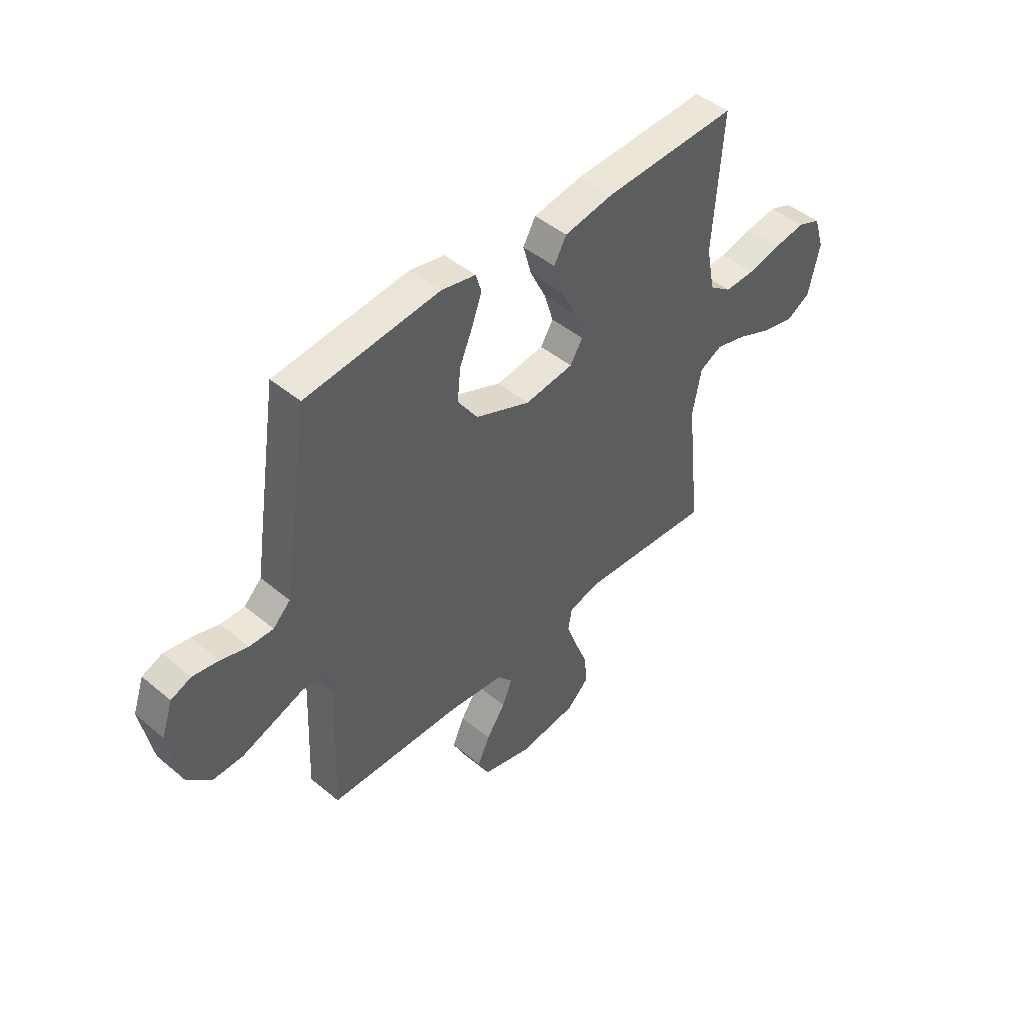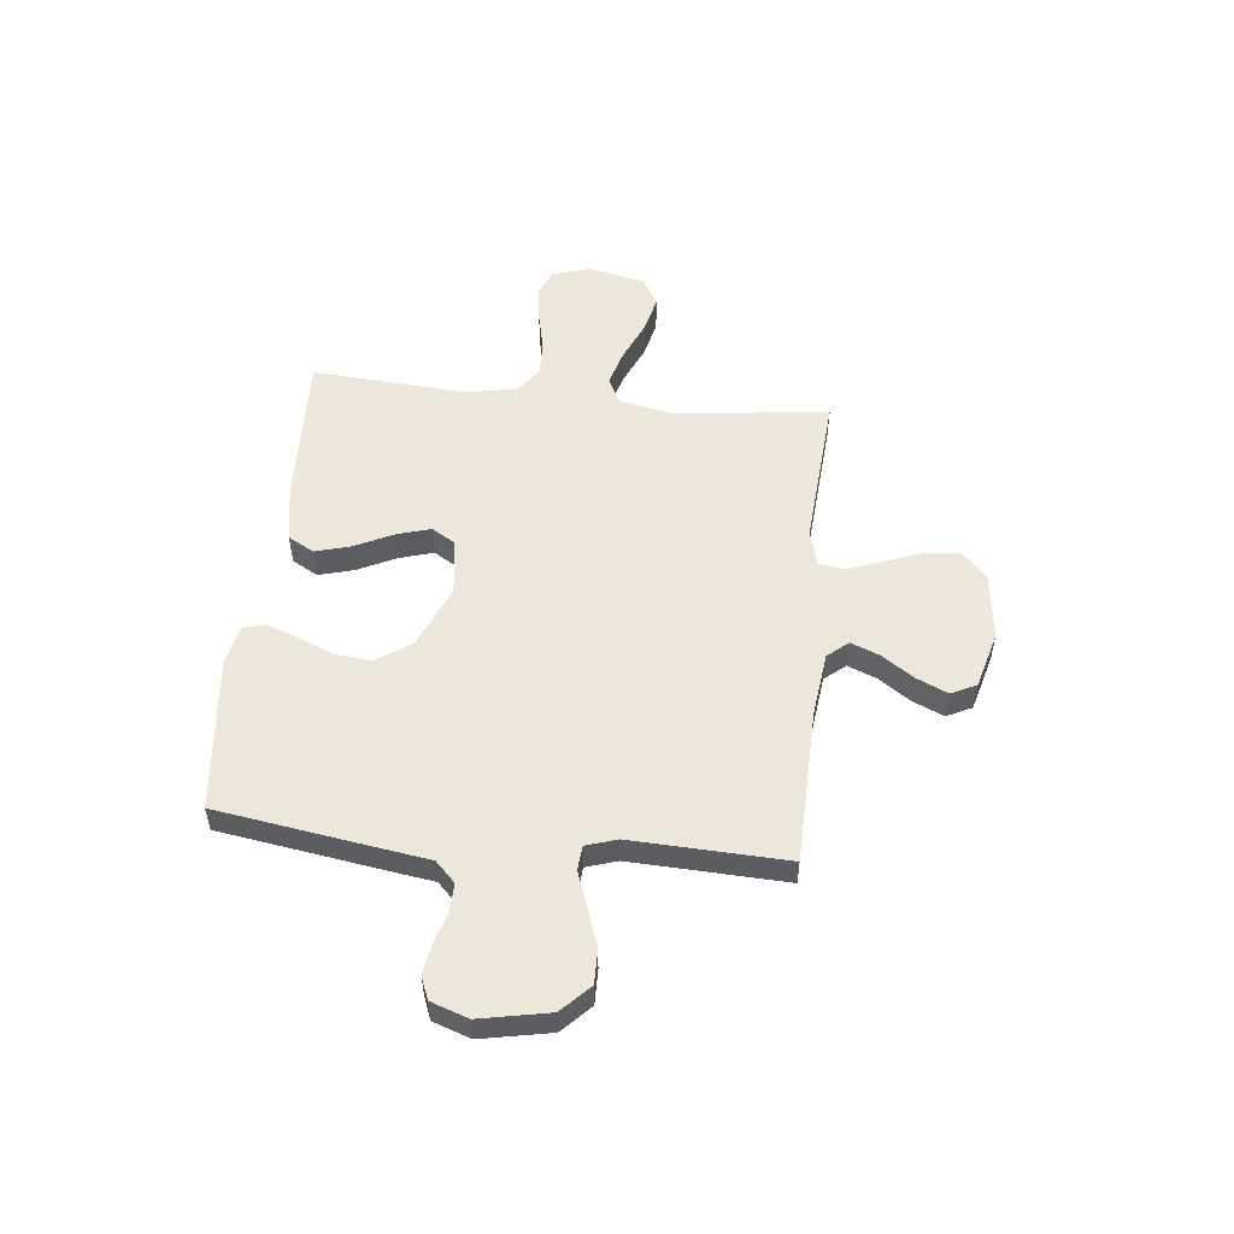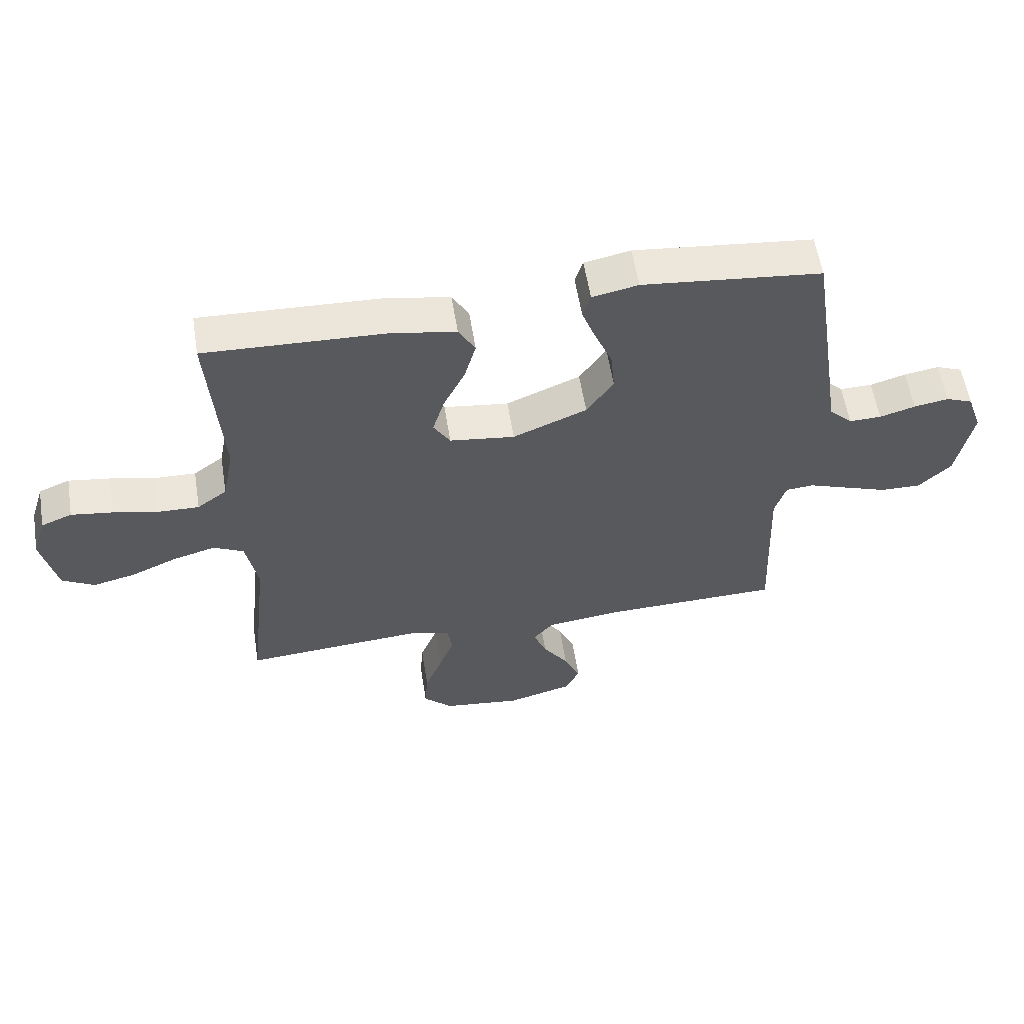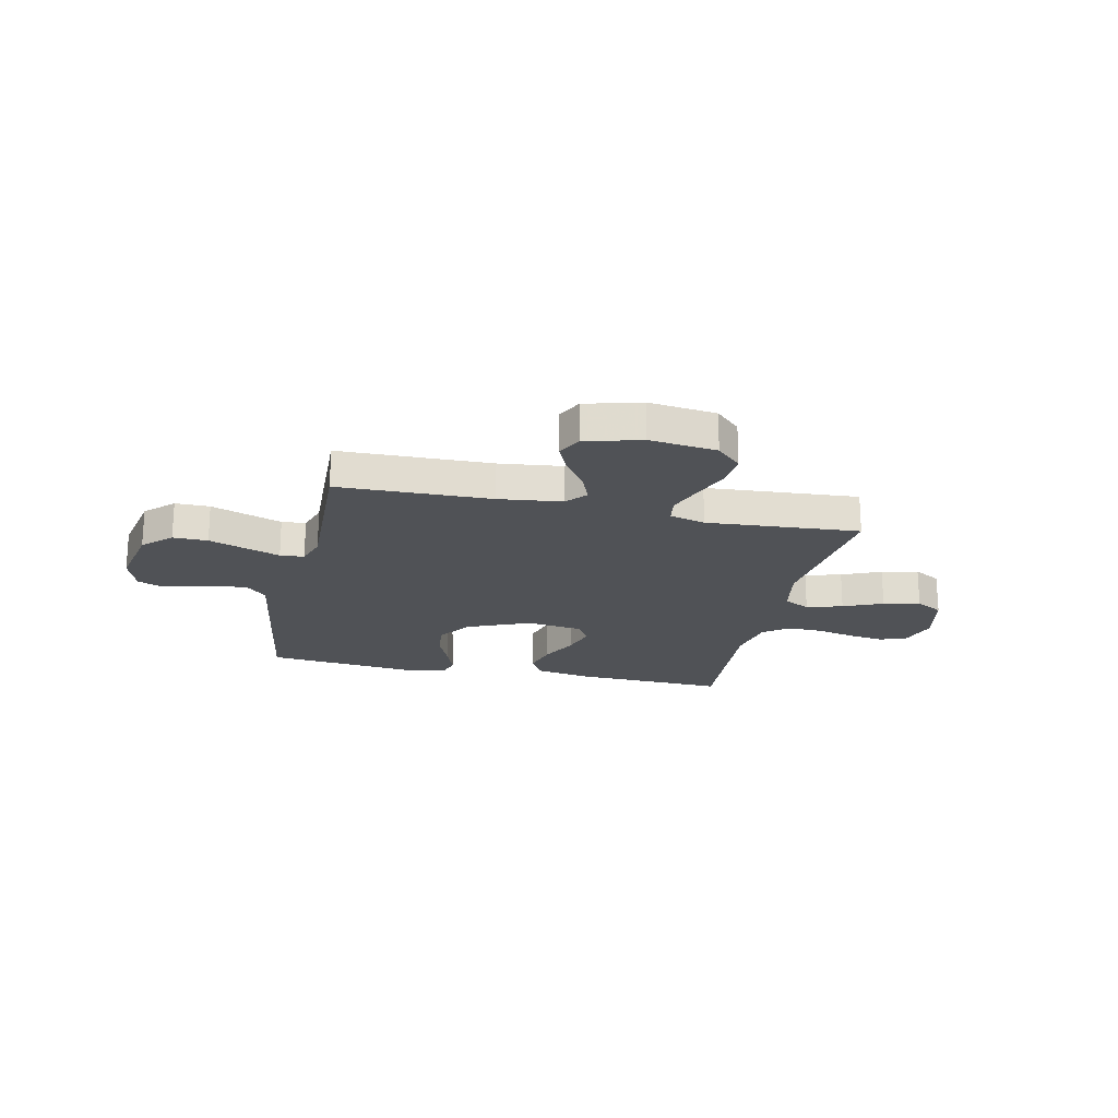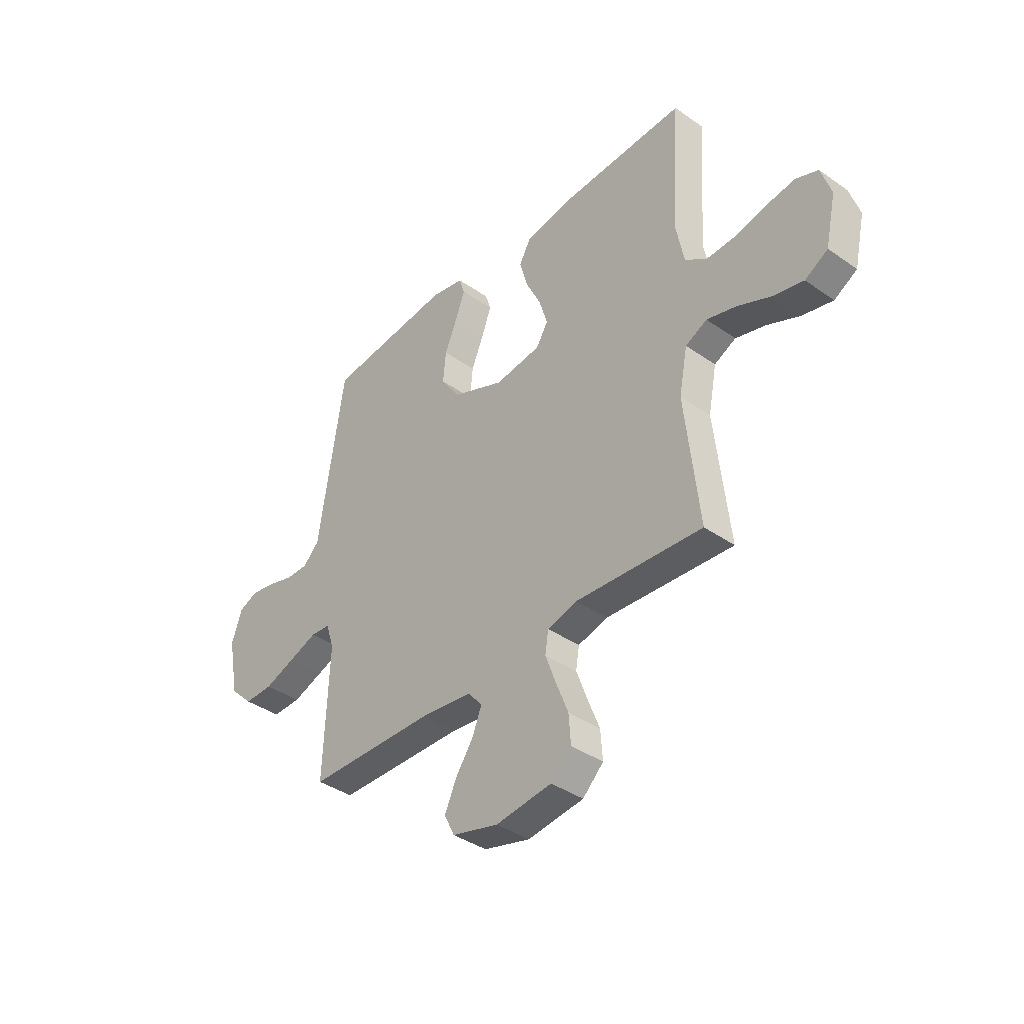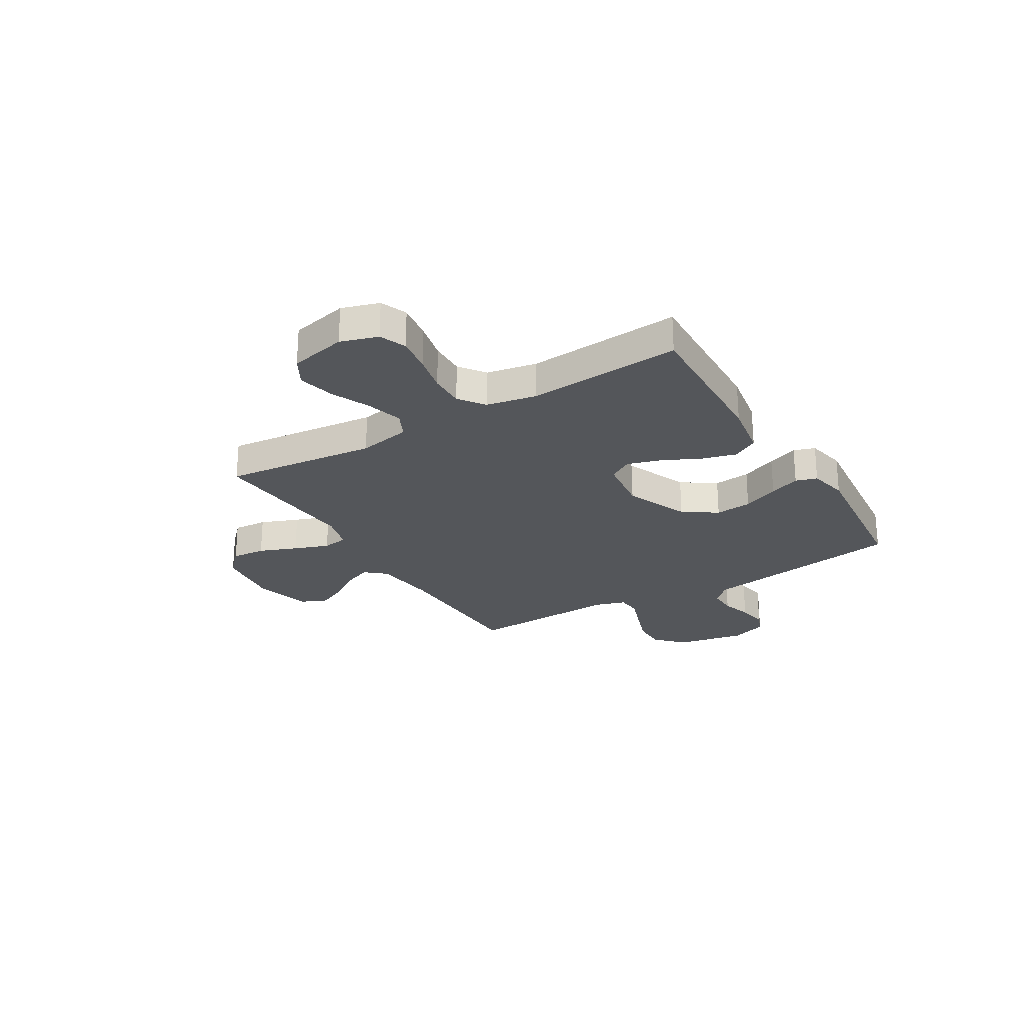
<metadata>
{"format":"obj","ext":"obj","renderer":"f3d","projection":"perspective","resolution":1024,"background":"white","views":[{"elev":46.3,"azim":133.5,"up":"+Z"},{"elev":53.1,"azim":96.0,"up":"+Y"},{"elev":57.8,"azim":-9.1,"up":"+Z"},{"elev":-20.8,"azim":167.5,"up":"+Y"},{"elev":-39.0,"azim":-131.2,"up":"+Z"},{"elev":-25.1,"azim":-58.9,"up":"+Y"}]}
</metadata>
<code>
v 0.5 0.07 -0.5
v 0.2 0.07 -0.507
v 0.076 0.07 -0.522
v 0.042 0.07 -0.562
v 0.064 0.07 -0.617
v 0.107 0.07 -0.68
v 0.134 0.07 -0.74
v 0.11 0.07 -0.789
v 0 0.07 -0.819
v -0.132 0.07 -0.803
v -0.181 0.07 -0.756
v -0.176 0.07 -0.689
v -0.147 0.07 -0.615
v -0.122 0.07 -0.547
v -0.13 0.07 -0.497
v -0.2 0.07 -0.478
v -0.5 0.07 -0.5
v -0.467 0.07 -0.2
v -0.487 0.07 -0.097
v -0.538 0.07 -0.072
v -0.609 0.07 -0.092
v -0.686 0.07 -0.126
v -0.758 0.07 -0.143
v -0.812 0.07 -0.112
v -0.837 0.07 0
v -0.814 0.07 0.073
v -0.762 0.07 0.094
v -0.692 0.07 0.084
v -0.617 0.07 0.067
v -0.548 0.07 0.065
v -0.498 0.07 0.102
v -0.479 0.07 0.2
v -0.5 0.07 0.5
v -0.2 0.07 0.489
v -0.09 0.07 0.47
v -0.062 0.07 0.42
v -0.081 0.07 0.352
v -0.117 0.07 0.278
v -0.137 0.07 0.212
v -0.109 0.07 0.166
v 0 0.07 0.152
v 0.124 0.07 0.204
v 0.169 0.07 0.27
v 0.162 0.07 0.342
v 0.132 0.07 0.413
v 0.11 0.07 0.473
v 0.123 0.07 0.515
v 0.2 0.07 0.531
v 0.5 0.07 0.5
v 0.546 0.07 0.2
v 0.561 0.07 0.099
v 0.6 0.07 0.061
v 0.654 0.07 0.062
v 0.714 0.07 0.08
v 0.772 0.07 0.09
v 0.817 0.07 0.072
v 0.842 0.07 0
v 0.816 0.07 -0.134
v 0.762 0.07 -0.187
v 0.694 0.07 -0.186
v 0.621 0.07 -0.16
v 0.554 0.07 -0.136
v 0.507 0.07 -0.14
v 0.488 0.07 -0.2
v 0.5 0 -0.5
v 0.2 0 -0.507
v 0.076 0 -0.522
v 0.042 0 -0.562
v 0.064 0 -0.617
v 0.107 0 -0.68
v 0.134 0 -0.74
v 0.11 0 -0.789
v 0 0 -0.819
v -0.132 0 -0.803
v -0.181 0 -0.756
v -0.176 0 -0.689
v -0.147 0 -0.615
v -0.122 0 -0.547
v -0.13 0 -0.497
v -0.2 0 -0.478
v -0.5 0 -0.5
v -0.467 0 -0.2
v -0.487 0 -0.097
v -0.538 0 -0.072
v -0.609 0 -0.092
v -0.686 0 -0.126
v -0.758 0 -0.143
v -0.812 0 -0.112
v -0.837 0 0
v -0.814 0 0.073
v -0.762 0 0.094
v -0.692 0 0.084
v -0.617 0 0.067
v -0.548 0 0.065
v -0.498 0 0.102
v -0.479 0 0.2
v -0.5 0 0.5
v -0.2 0 0.489
v -0.09 0 0.47
v -0.062 0 0.42
v -0.081 0 0.352
v -0.117 0 0.278
v -0.137 0 0.212
v -0.109 0 0.166
v 0 0 0.152
v 0.124 0 0.204
v 0.169 0 0.27
v 0.162 0 0.342
v 0.132 0 0.413
v 0.11 0 0.473
v 0.123 0 0.515
v 0.2 0 0.531
v 0.5 0 0.5
v 0.546 0 0.2
v 0.561 0 0.099
v 0.6 0 0.061
v 0.654 0 0.062
v 0.714 0 0.08
v 0.772 0 0.09
v 0.817 0 0.072
v 0.842 0 0
v 0.816 0 -0.134
v 0.762 0 -0.187
v 0.694 0 -0.186
v 0.621 0 -0.16
v 0.554 0 -0.136
v 0.507 0 -0.14
v 0.488 0 -0.2
f 60 61 62
f 59 60 62
f 58 59 62
f 57 58 62
f 56 57 62
f 55 56 62
f 54 55 62
f 53 54 62
f 52 53 62 63
f 51 52 63
f 51 63 64
f 50 51 64
f 49 50 64
f 48 49 64
f 47 48 64
f 46 47 64
f 45 46 64
f 44 45 64
f 36 37 38
f 35 36 38
f 34 35 38
f 33 34 38
f 32 33 38
f 31 32 38 39
f 30 31 39 40
f 27 28 29
f 26 27 29
f 25 26 29
f 24 25 29
f 23 24 29
f 22 23 29
f 21 22 29
f 20 21 29 30
f 30 40 41
f 20 30 41
f 19 20 41
f 16 17 18
f 19 41 42
f 18 19 42
f 16 18 42
f 15 16 42
f 11 12 13
f 10 11 13
f 9 10 13
f 8 9 13
f 7 8 13
f 6 7 13
f 5 6 13
f 4 5 13 14
f 64 1 2
f 64 2 3
f 43 44 64
f 43 64 3
f 15 42 43
f 14 15 43
f 4 14 43
f 3 4 43
f 126 125 124
f 126 124 123
f 126 123 122
f 126 122 121
f 126 121 120
f 126 120 119
f 126 119 118
f 126 118 117
f 127 126 117 116
f 127 116 115
f 128 127 115
f 128 115 114
f 128 114 113
f 128 113 112
f 128 112 111
f 128 111 110
f 128 110 109
f 128 109 108
f 102 101 100
f 102 100 99
f 102 99 98
f 102 98 97
f 102 97 96
f 103 102 96 95
f 104 103 95 94
f 93 92 91
f 93 91 90
f 93 90 89
f 93 89 88
f 93 88 87
f 93 87 86
f 93 86 85
f 94 93 85 84
f 105 104 94
f 105 94 84
f 105 84 83
f 82 81 80
f 106 105 83
f 106 83 82
f 106 82 80
f 106 80 79
f 77 76 75
f 77 75 74
f 77 74 73
f 77 73 72
f 77 72 71
f 77 71 70
f 77 70 69
f 78 77 69 68
f 66 65 128
f 67 66 128
f 128 108 107
f 67 128 107
f 107 106 79
f 107 79 78
f 107 78 68
f 107 68 67
f 1 65 66 2
f 2 66 67 3
f 3 67 68 4
f 4 68 69 5
f 5 69 70 6
f 6 70 71 7
f 7 71 72 8
f 8 72 73 9
f 9 73 74 10
f 10 74 75 11
f 11 75 76 12
f 12 76 77 13
f 13 77 78 14
f 14 78 79 15
f 15 79 80 16
f 16 80 81 17
f 17 81 82 18
f 18 82 83 19
f 19 83 84 20
f 20 84 85 21
f 21 85 86 22
f 22 86 87 23
f 23 87 88 24
f 24 88 89 25
f 25 89 90 26
f 26 90 91 27
f 27 91 92 28
f 28 92 93 29
f 29 93 94 30
f 30 94 95 31
f 31 95 96 32
f 32 96 97 33
f 33 97 98 34
f 34 98 99 35
f 35 99 100 36
f 36 100 101 37
f 37 101 102 38
f 38 102 103 39
f 39 103 104 40
f 40 104 105 41
f 41 105 106 42
f 42 106 107 43
f 43 107 108 44
f 44 108 109 45
f 45 109 110 46
f 46 110 111 47
f 47 111 112 48
f 48 112 113 49
f 49 113 114 50
f 50 114 115 51
f 51 115 116 52
f 52 116 117 53
f 53 117 118 54
f 54 118 119 55
f 55 119 120 56
f 56 120 121 57
f 57 121 122 58
f 58 122 123 59
f 59 123 124 60
f 60 124 125 61
f 61 125 126 62
f 62 126 127 63
f 63 127 128 64
f 64 128 65 1

</code>
